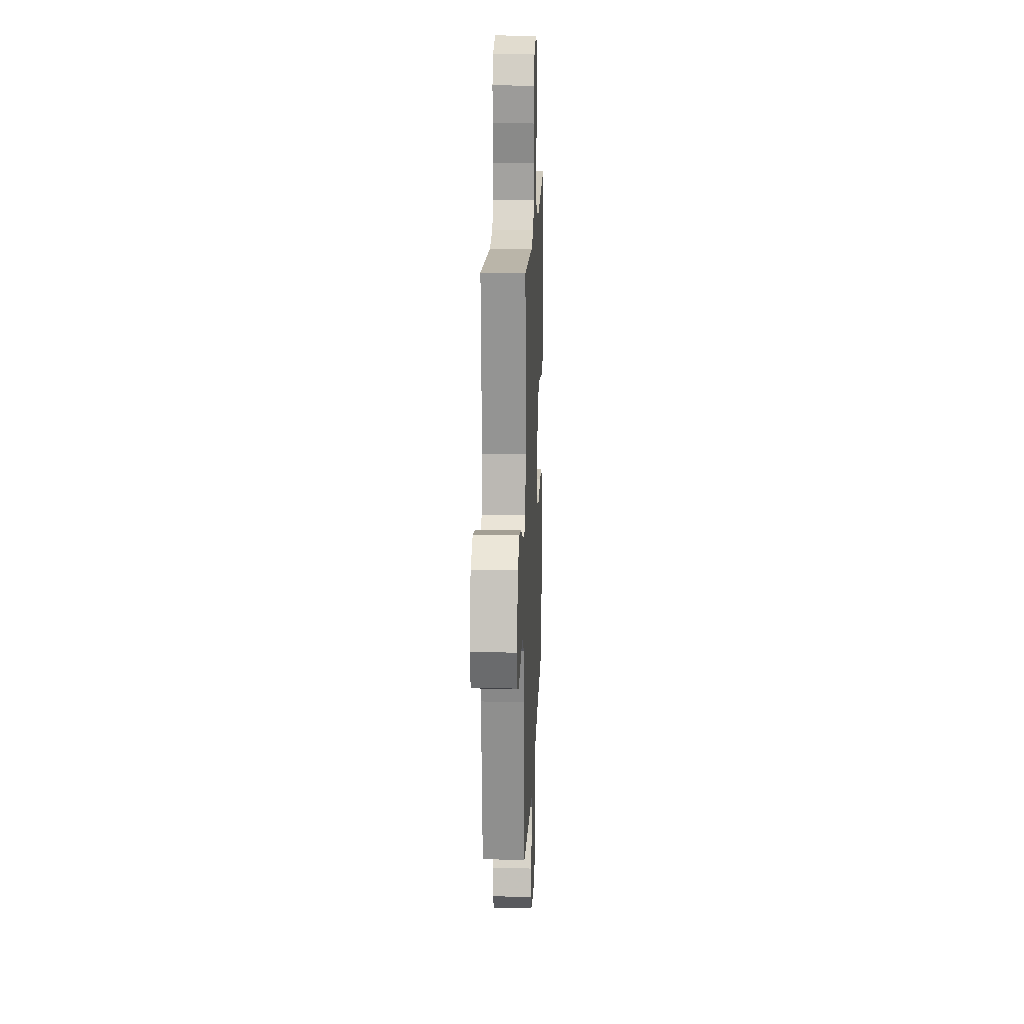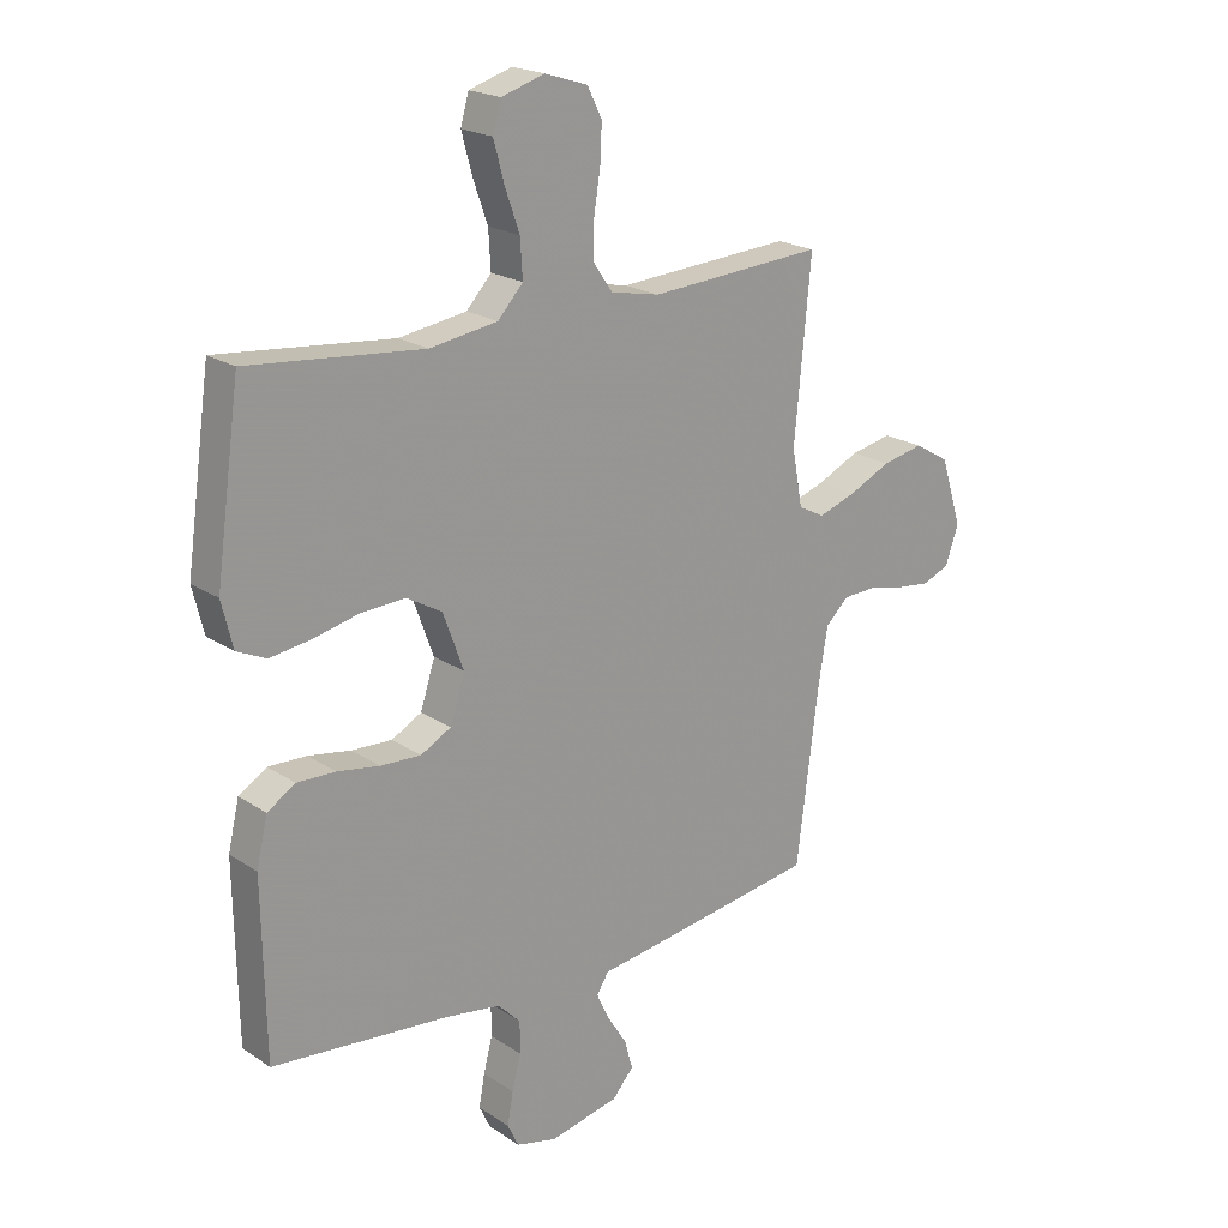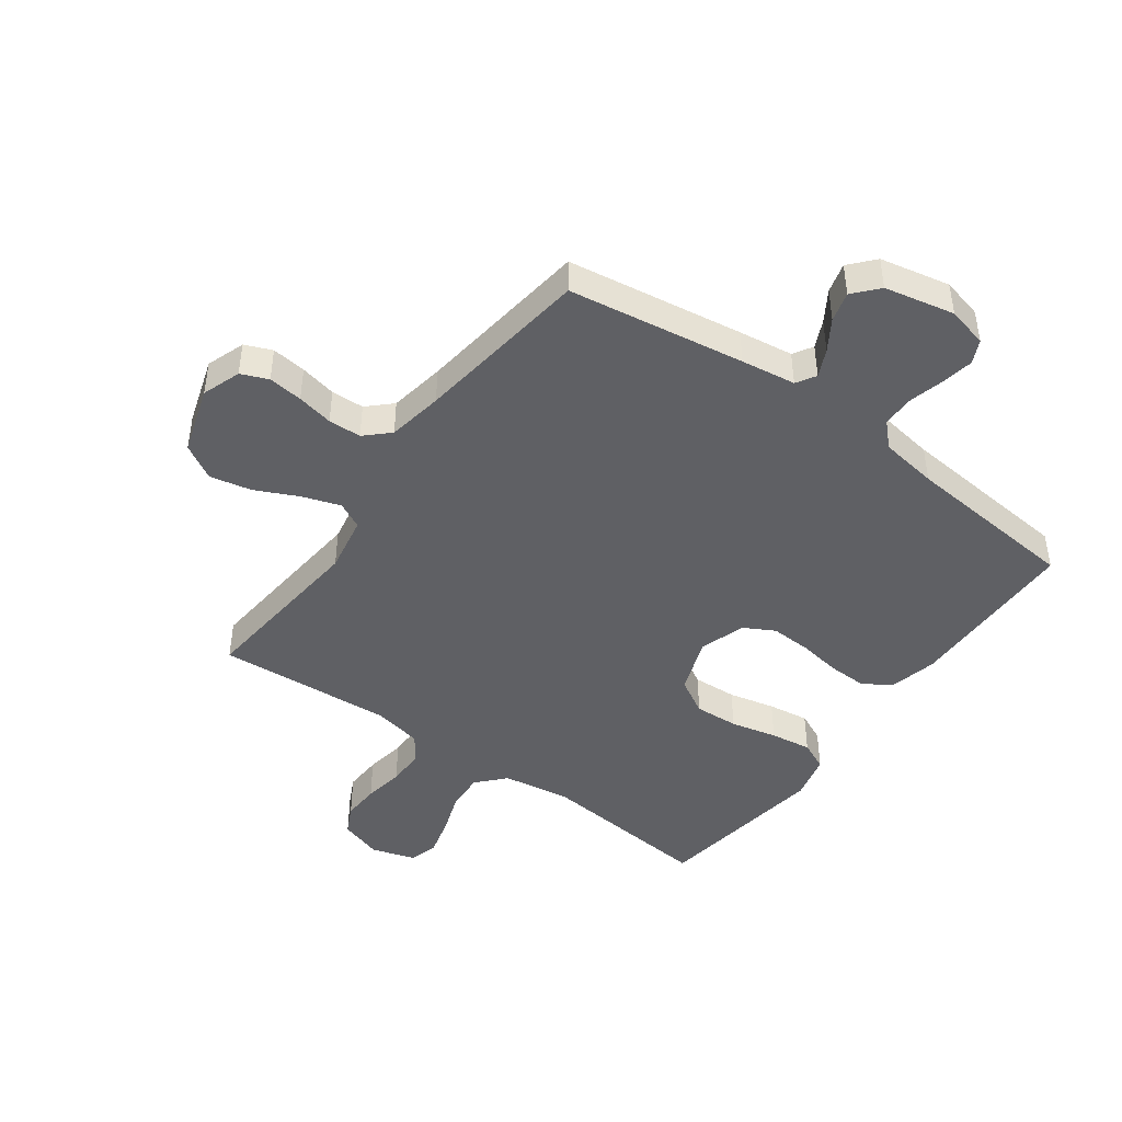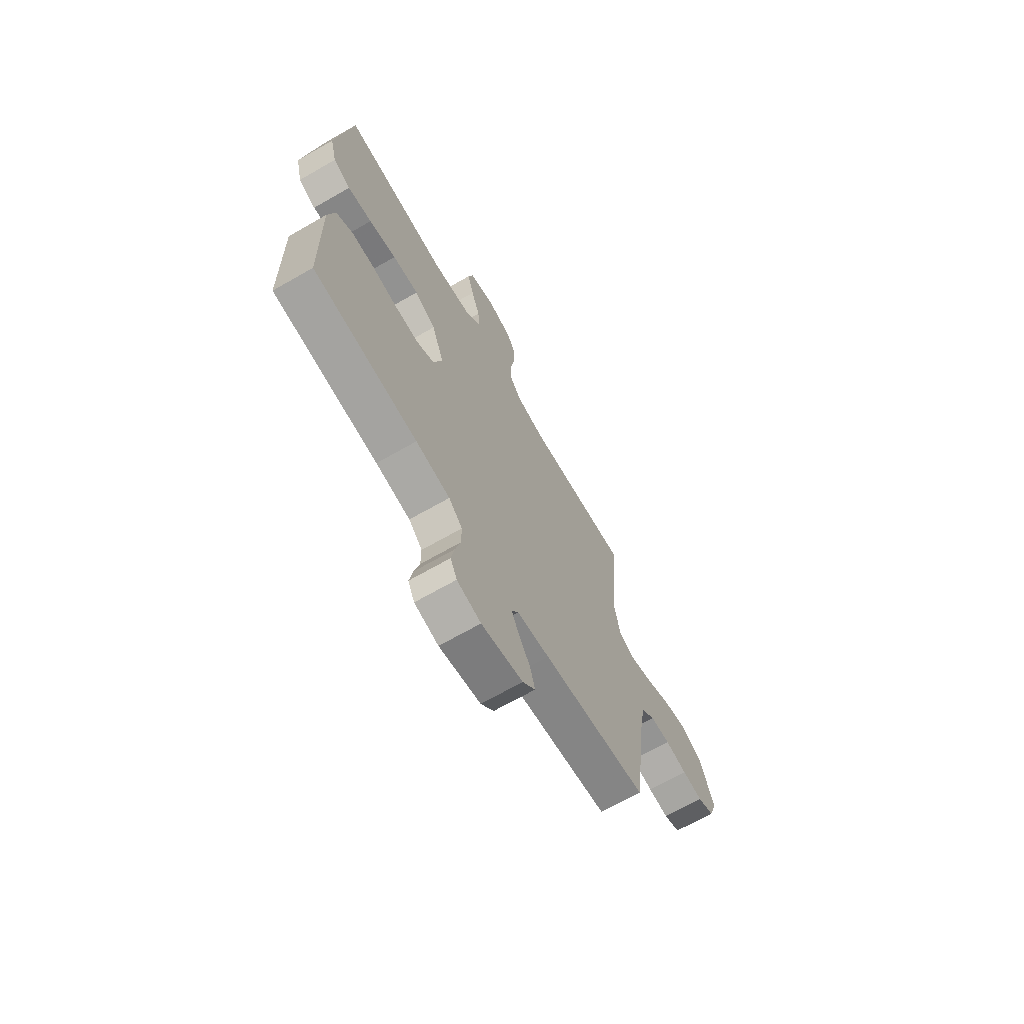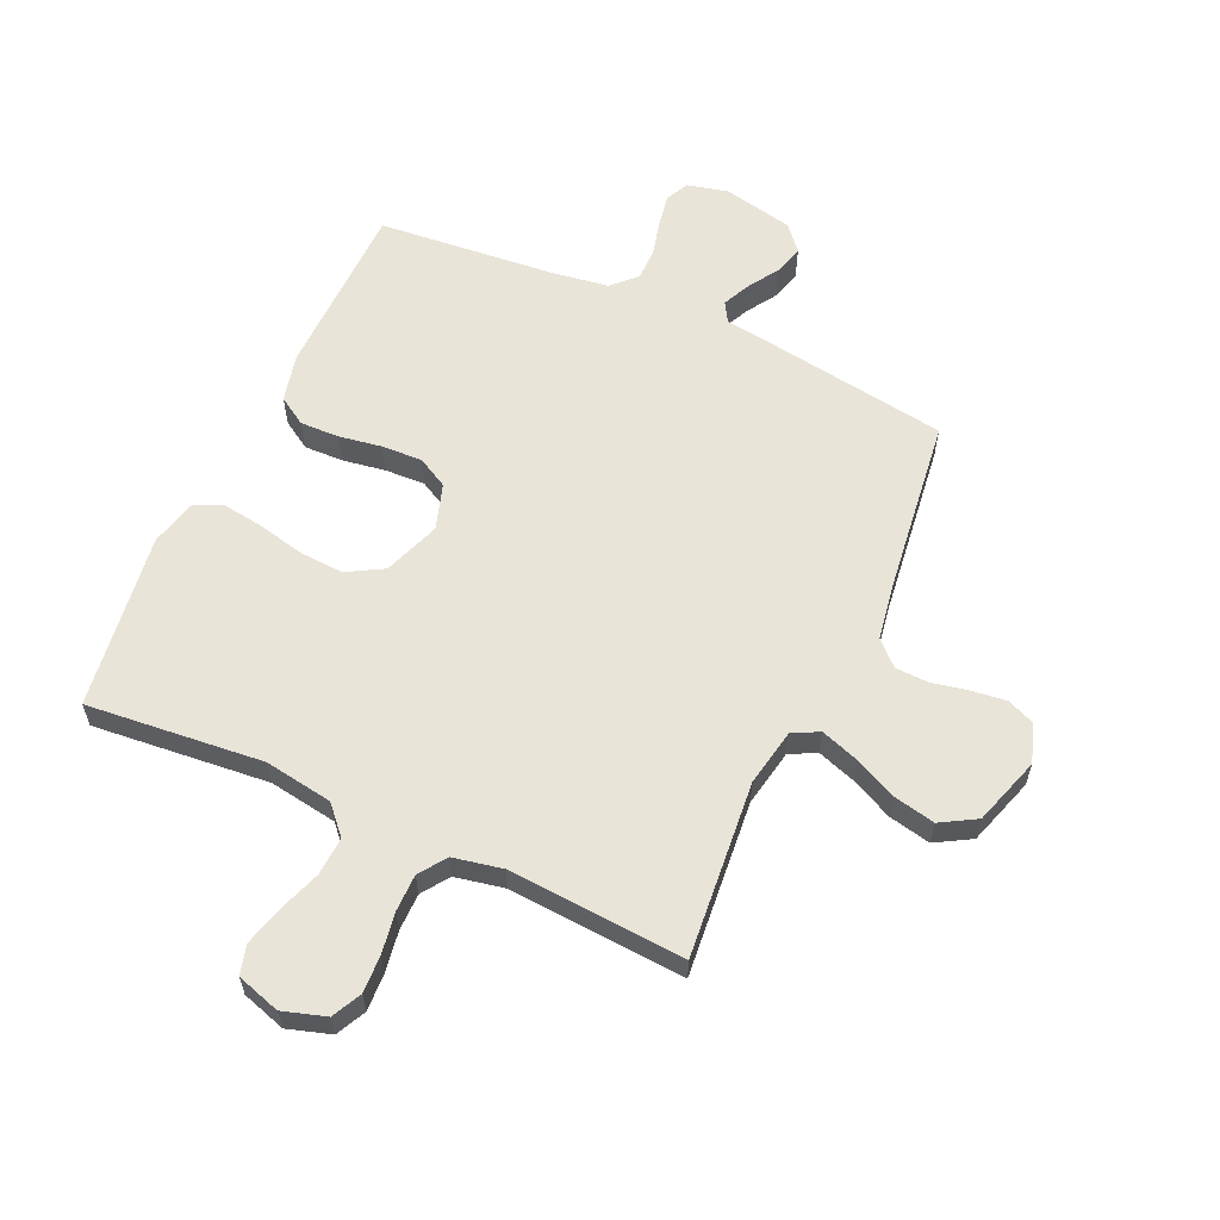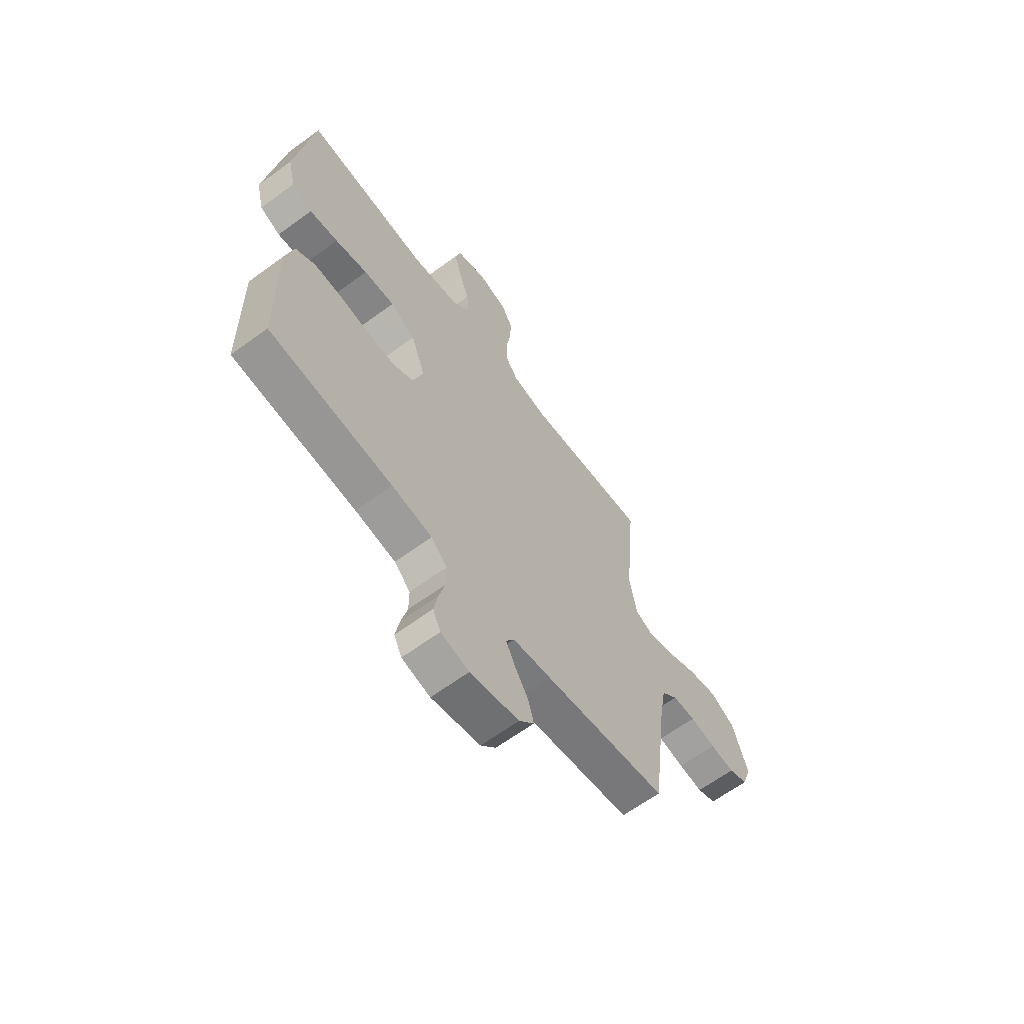
<metadata>
{"format":"obj","ext":"obj","renderer":"f3d","projection":"perspective","resolution":1024,"background":"white","views":[{"elev":17.3,"azim":92.3,"up":"+Z"},{"elev":20.5,"azim":-40.0,"up":"+Z"},{"elev":-44.8,"azim":144.0,"up":"+Y"},{"elev":-68.7,"azim":-60.2,"up":"+Z"},{"elev":60.1,"azim":24.5,"up":"+Y"},{"elev":-64.1,"azim":-53.5,"up":"+Z"}]}
</metadata>
<code>
v -0.5 0.07 -0.5
v -0.505 0.07 -0.2
v -0.486 0.07 -0.119
v -0.438 0.07 -0.089
v -0.372 0.07 -0.091
v -0.299 0.07 -0.103
v -0.23 0.07 -0.106
v -0.178 0.07 -0.078
v -0.153 0.07 0
v -0.188 0.07 0.096
v -0.249 0.07 0.131
v -0.324 0.07 0.127
v -0.403 0.07 0.109
v -0.473 0.07 0.099
v -0.523 0.07 0.122
v -0.542 0.07 0.2
v -0.5 0.07 0.5
v -0.2 0.07 0.471
v -0.084 0.07 0.489
v -0.041 0.07 0.536
v -0.045 0.07 0.601
v -0.07 0.07 0.672
v -0.088 0.07 0.739
v -0.074 0.07 0.789
v 0 0.07 0.812
v 0.073 0.07 0.789
v 0.098 0.07 0.739
v 0.095 0.07 0.675
v 0.084 0.07 0.606
v 0.084 0.07 0.543
v 0.116 0.07 0.497
v 0.2 0.07 0.48
v 0.5 0.07 0.5
v 0.472 0.07 0.2
v 0.49 0.07 0.103
v 0.535 0.07 0.08
v 0.6 0.07 0.102
v 0.672 0.07 0.136
v 0.743 0.07 0.151
v 0.803 0.07 0.116
v 0.84 0.07 0
v 0.817 0.07 -0.066
v 0.771 0.07 -0.085
v 0.712 0.07 -0.078
v 0.65 0.07 -0.065
v 0.594 0.07 -0.067
v 0.554 0.07 -0.105
v 0.538 0.07 -0.2
v 0.5 0.07 -0.5
v 0.2 0.07 -0.545
v 0.107 0.07 -0.558
v 0.087 0.07 -0.591
v 0.109 0.07 -0.638
v 0.142 0.07 -0.69
v 0.156 0.07 -0.741
v 0.119 0.07 -0.783
v 0 0.07 -0.808
v -0.069 0.07 -0.791
v -0.088 0.07 -0.751
v -0.078 0.07 -0.696
v -0.063 0.07 -0.637
v -0.063 0.07 -0.582
v -0.102 0.07 -0.543
v -0.2 0.07 -0.528
v -0.5 0 -0.5
v -0.505 0 -0.2
v -0.486 0 -0.119
v -0.438 0 -0.089
v -0.372 0 -0.091
v -0.299 0 -0.103
v -0.23 0 -0.106
v -0.178 0 -0.078
v -0.153 0 0
v -0.188 0 0.096
v -0.249 0 0.131
v -0.324 0 0.127
v -0.403 0 0.109
v -0.473 0 0.099
v -0.523 0 0.122
v -0.542 0 0.2
v -0.5 0 0.5
v -0.2 0 0.471
v -0.084 0 0.489
v -0.041 0 0.536
v -0.045 0 0.601
v -0.07 0 0.672
v -0.088 0 0.739
v -0.074 0 0.789
v 0 0 0.812
v 0.073 0 0.789
v 0.098 0 0.739
v 0.095 0 0.675
v 0.084 0 0.606
v 0.084 0 0.543
v 0.116 0 0.497
v 0.2 0 0.48
v 0.5 0 0.5
v 0.472 0 0.2
v 0.49 0 0.103
v 0.535 0 0.08
v 0.6 0 0.102
v 0.672 0 0.136
v 0.743 0 0.151
v 0.803 0 0.116
v 0.84 0 0
v 0.817 0 -0.066
v 0.771 0 -0.085
v 0.712 0 -0.078
v 0.65 0 -0.065
v 0.594 0 -0.067
v 0.554 0 -0.105
v 0.538 0 -0.2
v 0.5 0 -0.5
v 0.2 0 -0.545
v 0.107 0 -0.558
v 0.087 0 -0.591
v 0.109 0 -0.638
v 0.142 0 -0.69
v 0.156 0 -0.741
v 0.119 0 -0.783
v 0 0 -0.808
v -0.069 0 -0.791
v -0.088 0 -0.751
v -0.078 0 -0.696
v -0.063 0 -0.637
v -0.063 0 -0.582
v -0.102 0 -0.543
v -0.2 0 -0.528
f 59 60 61
f 58 59 61
f 57 58 61
f 56 57 61
f 55 56 61
f 54 55 61
f 53 54 61
f 52 53 61 62
f 51 52 62 63
f 51 63 64
f 50 51 64
f 49 50 64
f 48 49 64
f 43 44 45
f 42 43 45
f 41 42 45
f 40 41 45
f 39 40 45
f 38 39 45
f 37 38 45
f 36 37 45 46
f 35 36 46 47
f 32 33 34
f 31 32 34 35
f 27 28 29
f 26 27 29
f 25 26 29
f 24 25 29
f 23 24 29
f 22 23 29
f 21 22 29
f 20 21 29 30
f 19 20 30 31
f 16 17 18
f 15 16 18
f 14 15 18
f 13 14 18
f 12 13 18
f 18 19 31
f 12 18 31
f 11 12 31
f 4 5 6
f 3 4 6
f 2 3 6
f 1 2 6
f 64 1 6
f 64 6 7
f 48 64 7 8
f 35 47 48
f 31 35 48
f 11 31 48
f 10 11 48
f 9 10 48
f 8 9 48
f 125 124 123
f 125 123 122
f 125 122 121
f 125 121 120
f 125 120 119
f 125 119 118
f 125 118 117
f 126 125 117 116
f 127 126 116 115
f 128 127 115
f 128 115 114
f 128 114 113
f 128 113 112
f 109 108 107
f 109 107 106
f 109 106 105
f 109 105 104
f 109 104 103
f 109 103 102
f 109 102 101
f 110 109 101 100
f 111 110 100 99
f 98 97 96
f 99 98 96 95
f 93 92 91
f 93 91 90
f 93 90 89
f 93 89 88
f 93 88 87
f 93 87 86
f 93 86 85
f 94 93 85 84
f 95 94 84 83
f 82 81 80
f 82 80 79
f 82 79 78
f 82 78 77
f 82 77 76
f 95 83 82
f 95 82 76
f 95 76 75
f 70 69 68
f 70 68 67
f 70 67 66
f 70 66 65
f 70 65 128
f 71 70 128
f 72 71 128 112
f 112 111 99
f 112 99 95
f 112 95 75
f 112 75 74
f 112 74 73
f 112 73 72
f 1 65 66 2
f 2 66 67 3
f 3 67 68 4
f 4 68 69 5
f 5 69 70 6
f 6 70 71 7
f 7 71 72 8
f 8 72 73 9
f 9 73 74 10
f 10 74 75 11
f 11 75 76 12
f 12 76 77 13
f 13 77 78 14
f 14 78 79 15
f 15 79 80 16
f 16 80 81 17
f 17 81 82 18
f 18 82 83 19
f 19 83 84 20
f 20 84 85 21
f 21 85 86 22
f 22 86 87 23
f 23 87 88 24
f 24 88 89 25
f 25 89 90 26
f 26 90 91 27
f 27 91 92 28
f 28 92 93 29
f 29 93 94 30
f 30 94 95 31
f 31 95 96 32
f 32 96 97 33
f 33 97 98 34
f 34 98 99 35
f 35 99 100 36
f 36 100 101 37
f 37 101 102 38
f 38 102 103 39
f 39 103 104 40
f 40 104 105 41
f 41 105 106 42
f 42 106 107 43
f 43 107 108 44
f 44 108 109 45
f 45 109 110 46
f 46 110 111 47
f 47 111 112 48
f 48 112 113 49
f 49 113 114 50
f 50 114 115 51
f 51 115 116 52
f 52 116 117 53
f 53 117 118 54
f 54 118 119 55
f 55 119 120 56
f 56 120 121 57
f 57 121 122 58
f 58 122 123 59
f 59 123 124 60
f 60 124 125 61
f 61 125 126 62
f 62 126 127 63
f 63 127 128 64
f 64 128 65 1

</code>
